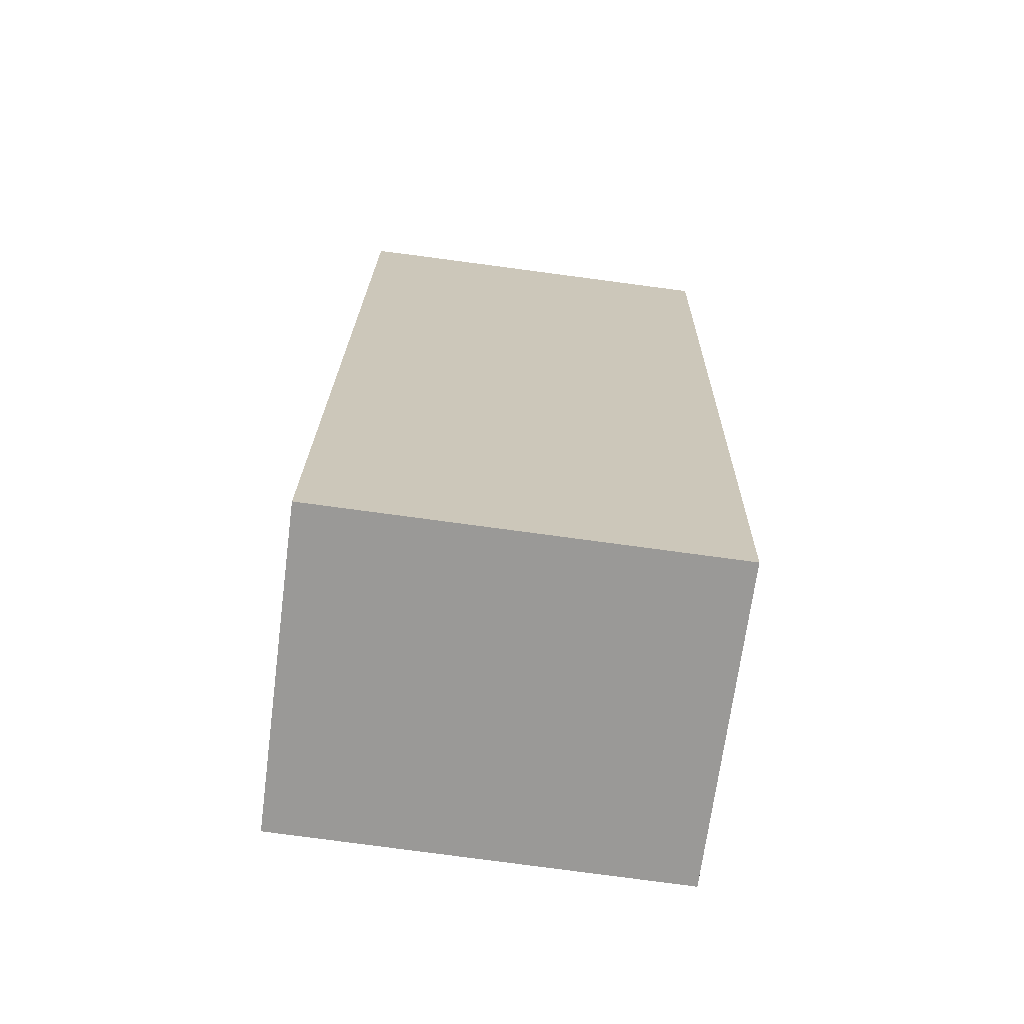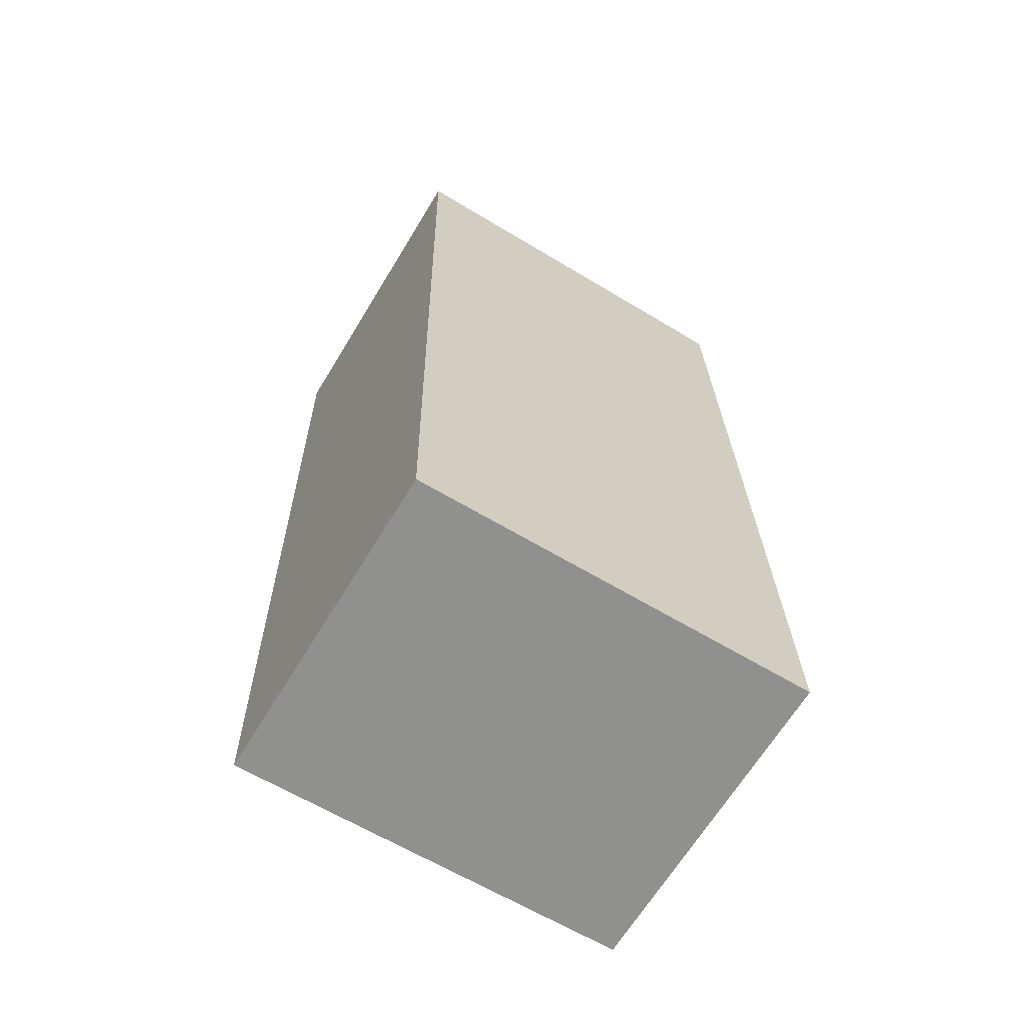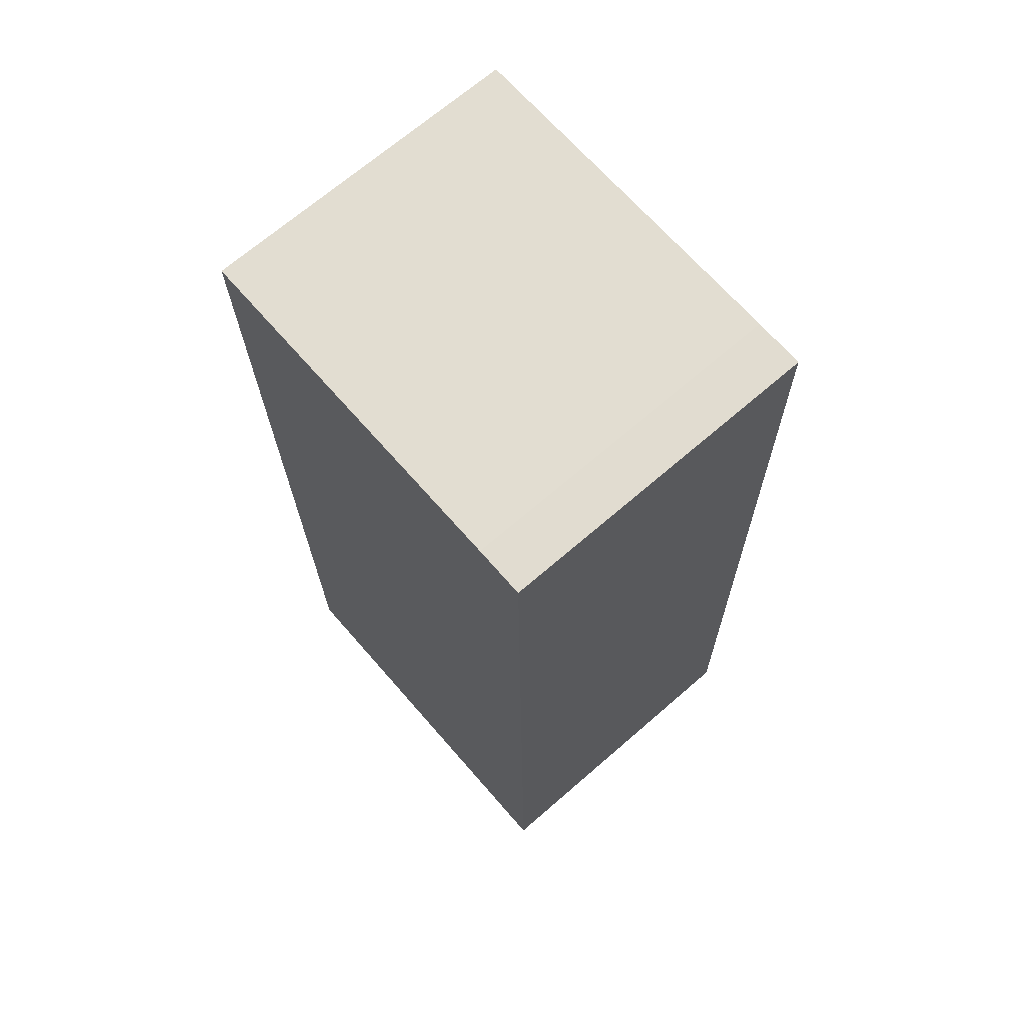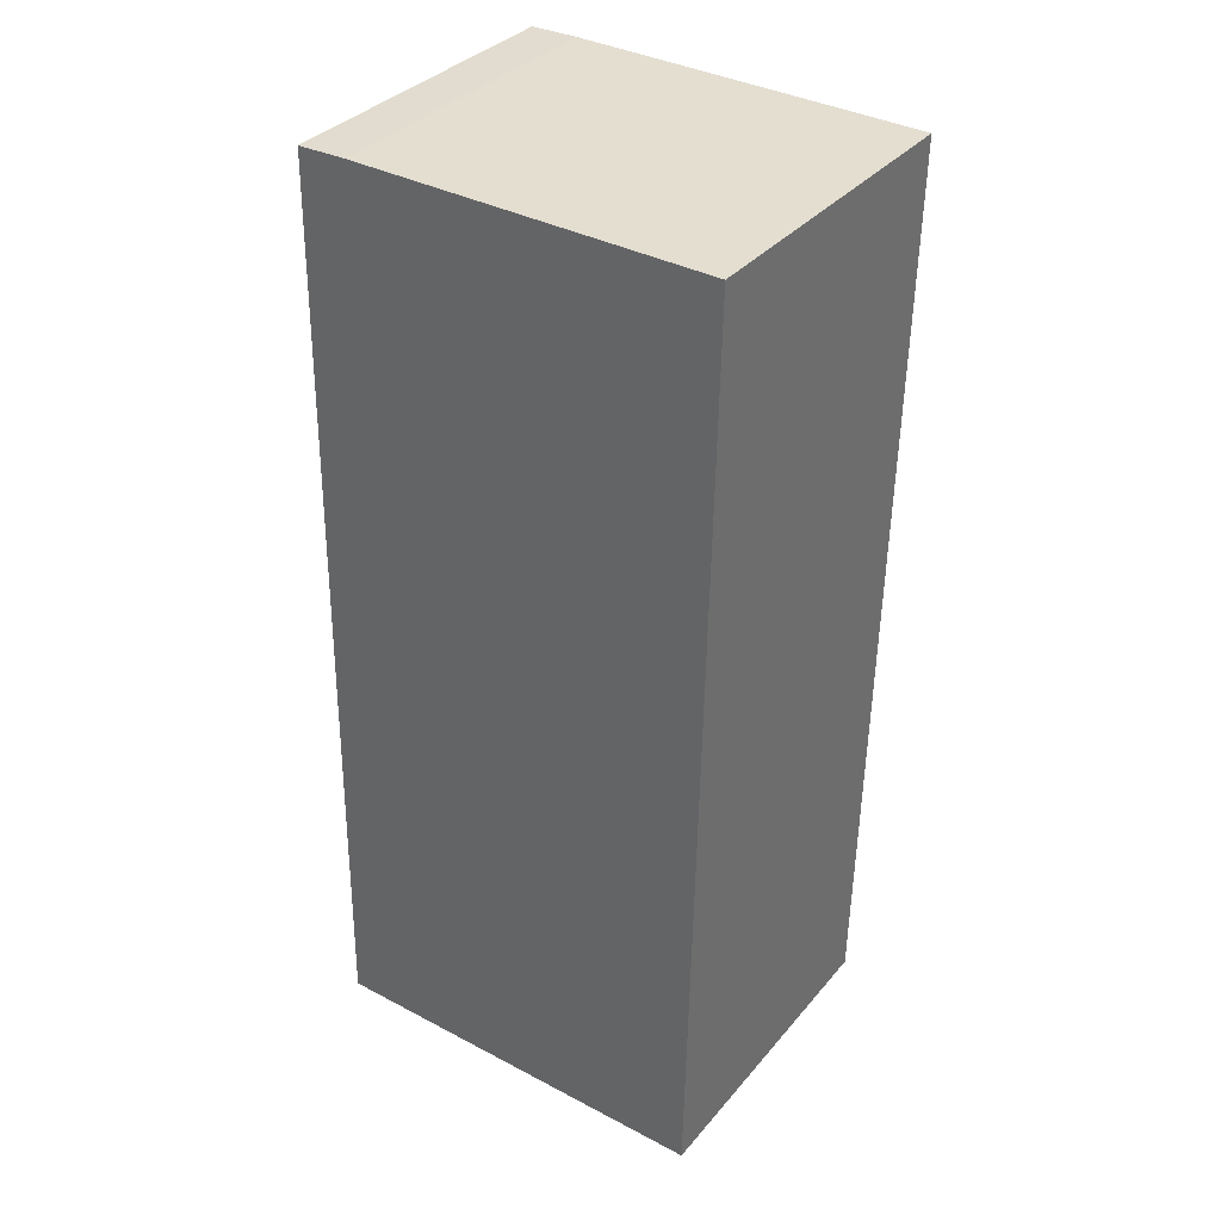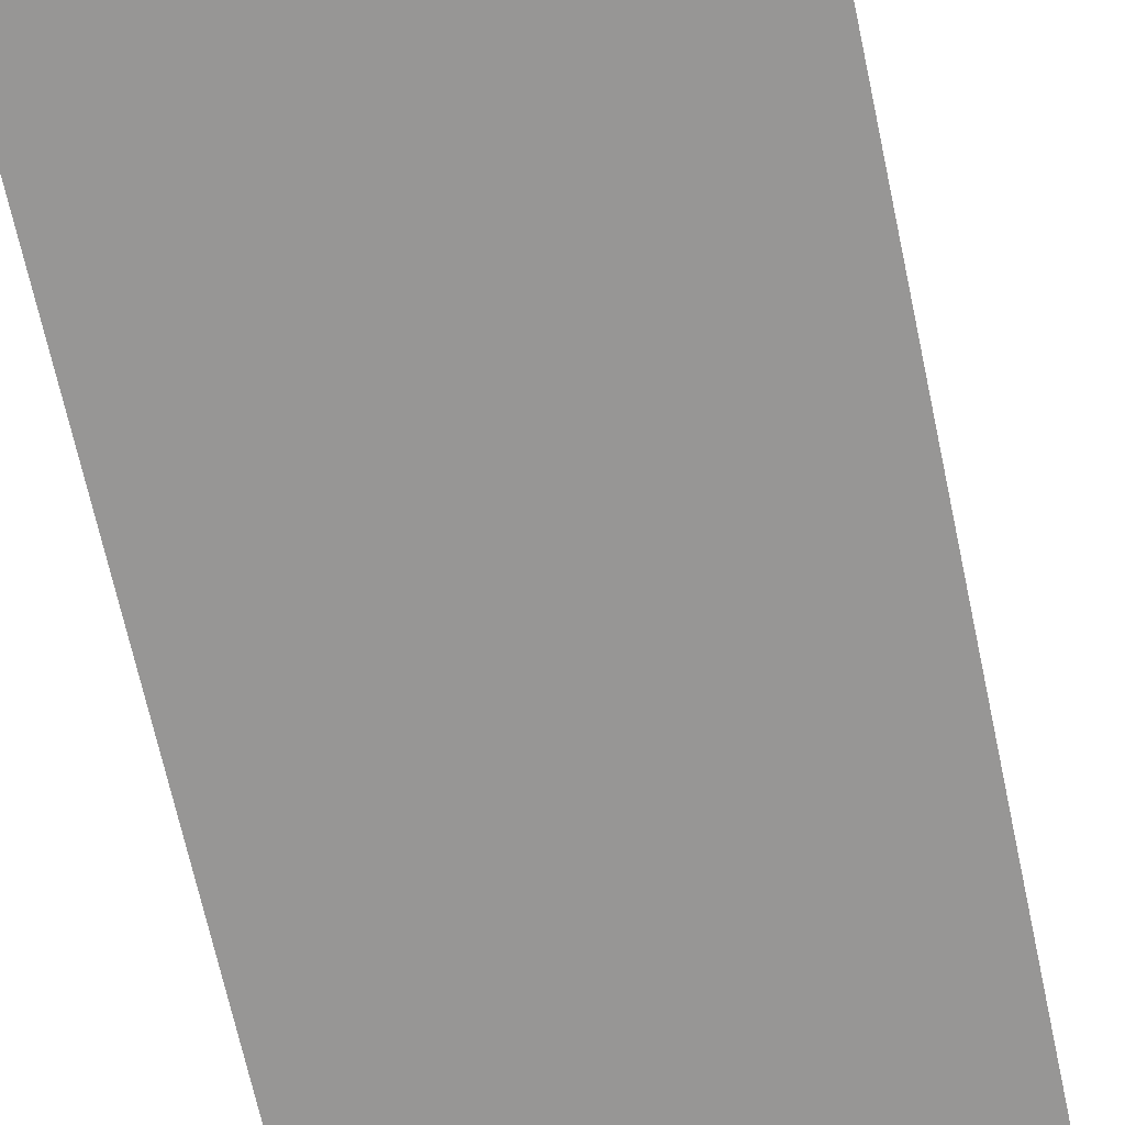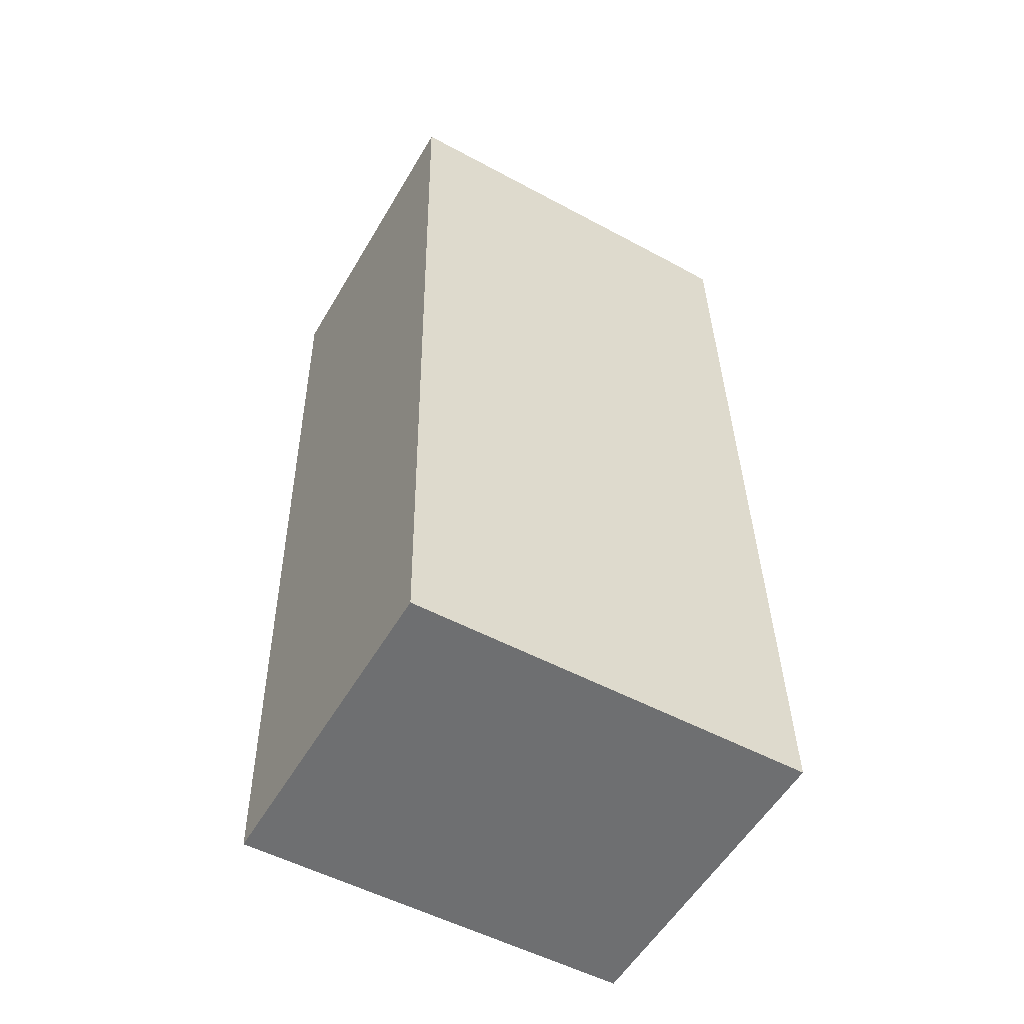
<metadata>
{"format":"obj","ext":"obj","renderer":"f3d","projection":"perspective","resolution":1024,"background":"white","views":[{"elev":-69.0,"azim":-7.4,"up":"+Z"},{"elev":-66.3,"azim":148.7,"up":"+Z"},{"elev":69.1,"azim":-130.9,"up":"+Z"},{"elev":34.8,"azim":34.0,"up":"+Z"},{"elev":-68.0,"azim":-166.9,"up":"+Y"},{"elev":-55.3,"azim":149.9,"up":"+Z"}]}
</metadata>
<code>
v  0 1.609 9.852e-17
v  2.083 1.609 4.621
v  1.996 1.609 -0.054
v  0.074 1.609 4.658
v  0.317 1.609 4.66
v  2.083 -2.83e-16 4.621
v  1.996 3.307e-18 -0.054
v  0 0 0
v  0.074 -2.852e-16 4.658
v  0.317 -2.853e-16 4.66
g defaultobject
f 1 2 3
f 2 1 4
f 2 4 5
f 6 3 2
f 3 6 7
f 7 1 3
f 1 7 8
f 8 4 1
f 4 8 9
f 10 2 5
f 2 10 6
f 9 5 4
f 5 9 10
f 10 7 6
f 7 10 8
f 8 10 9

</code>
